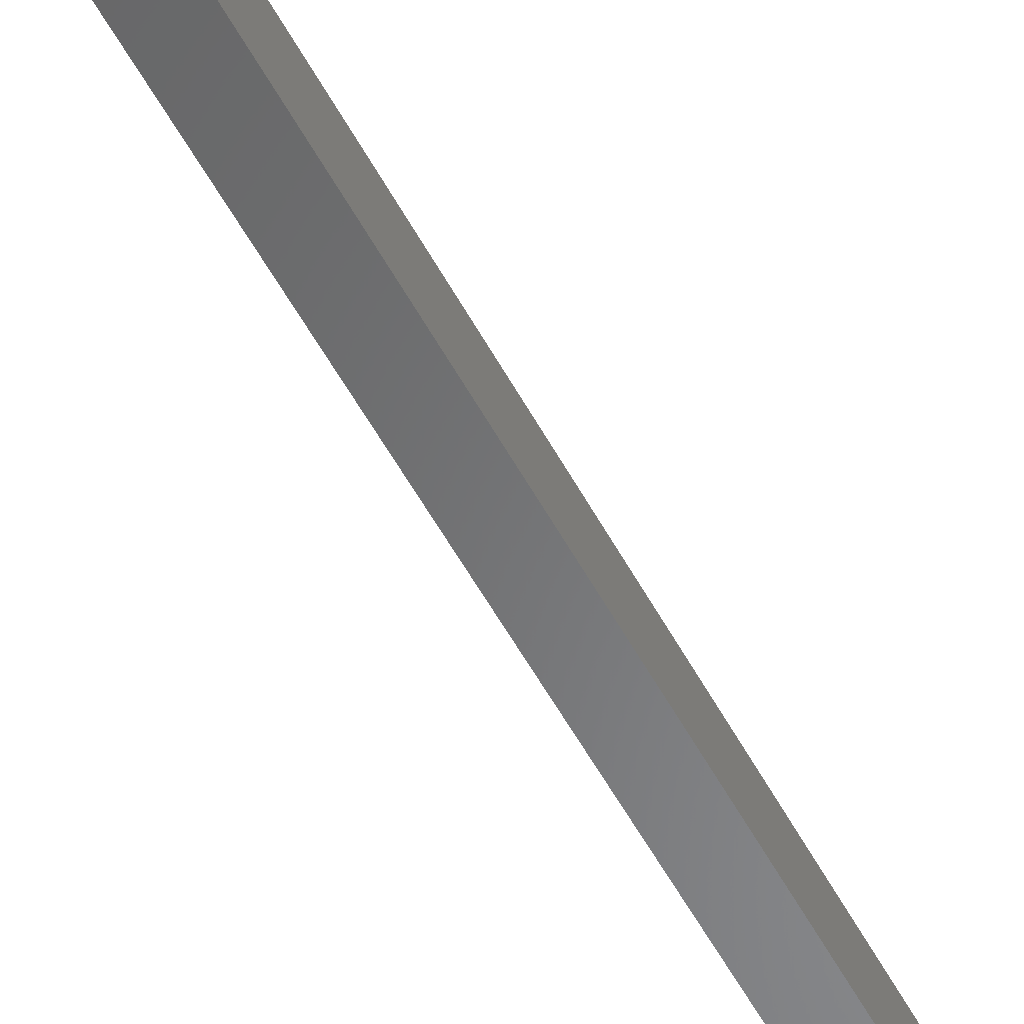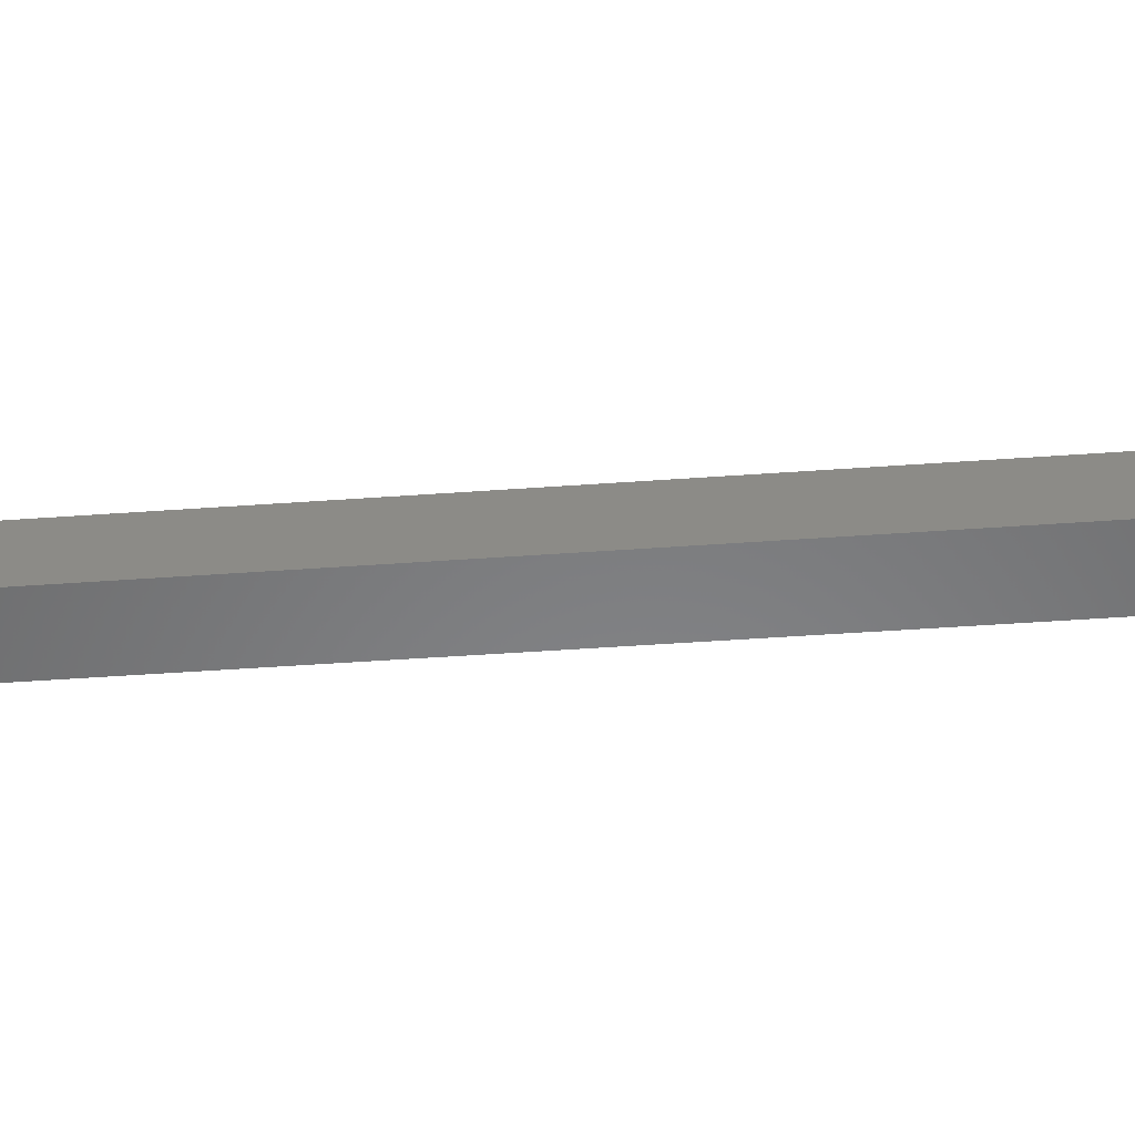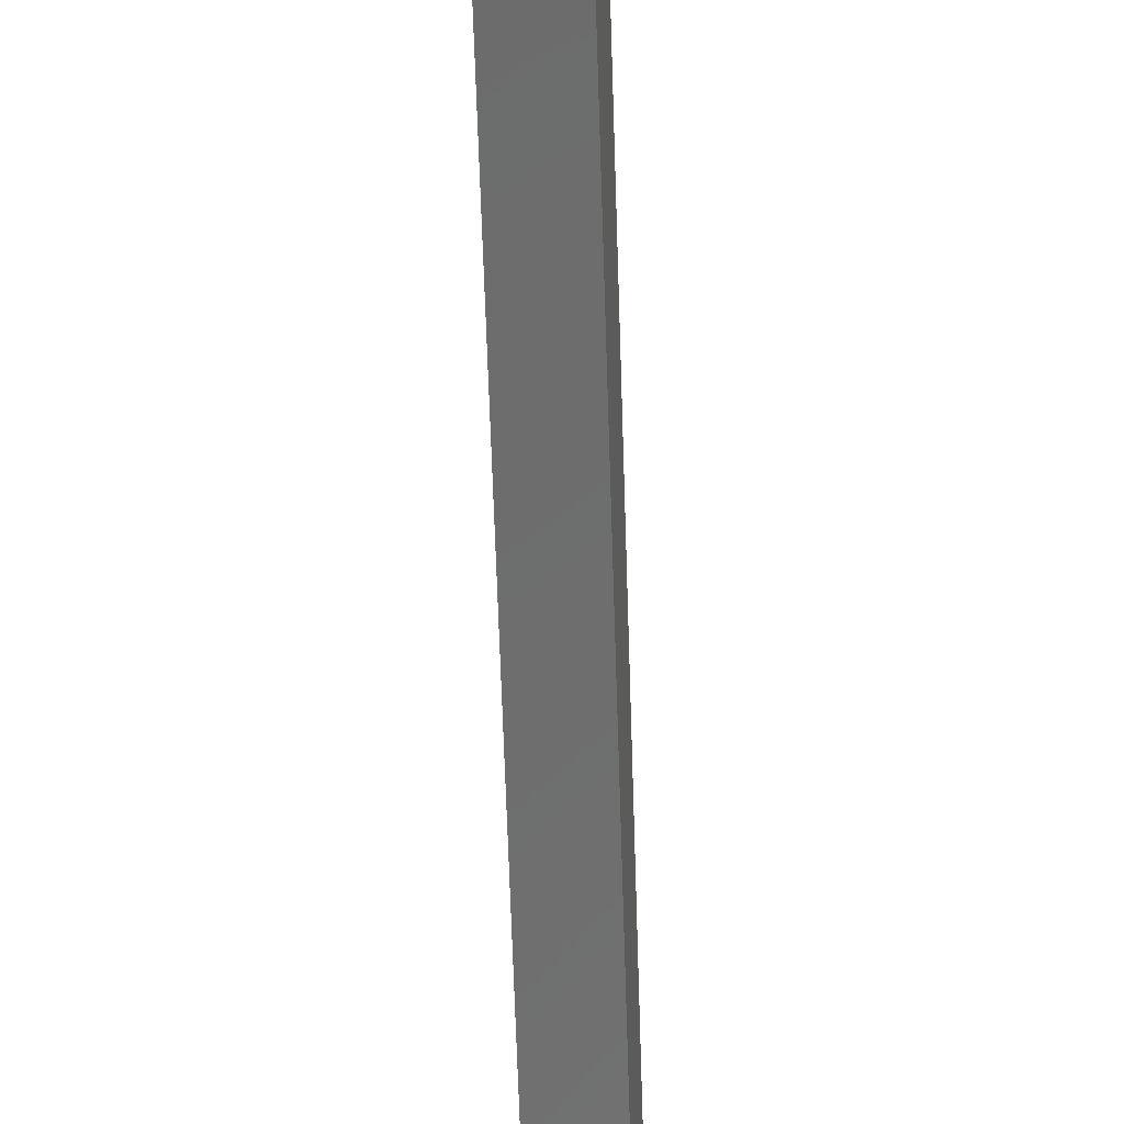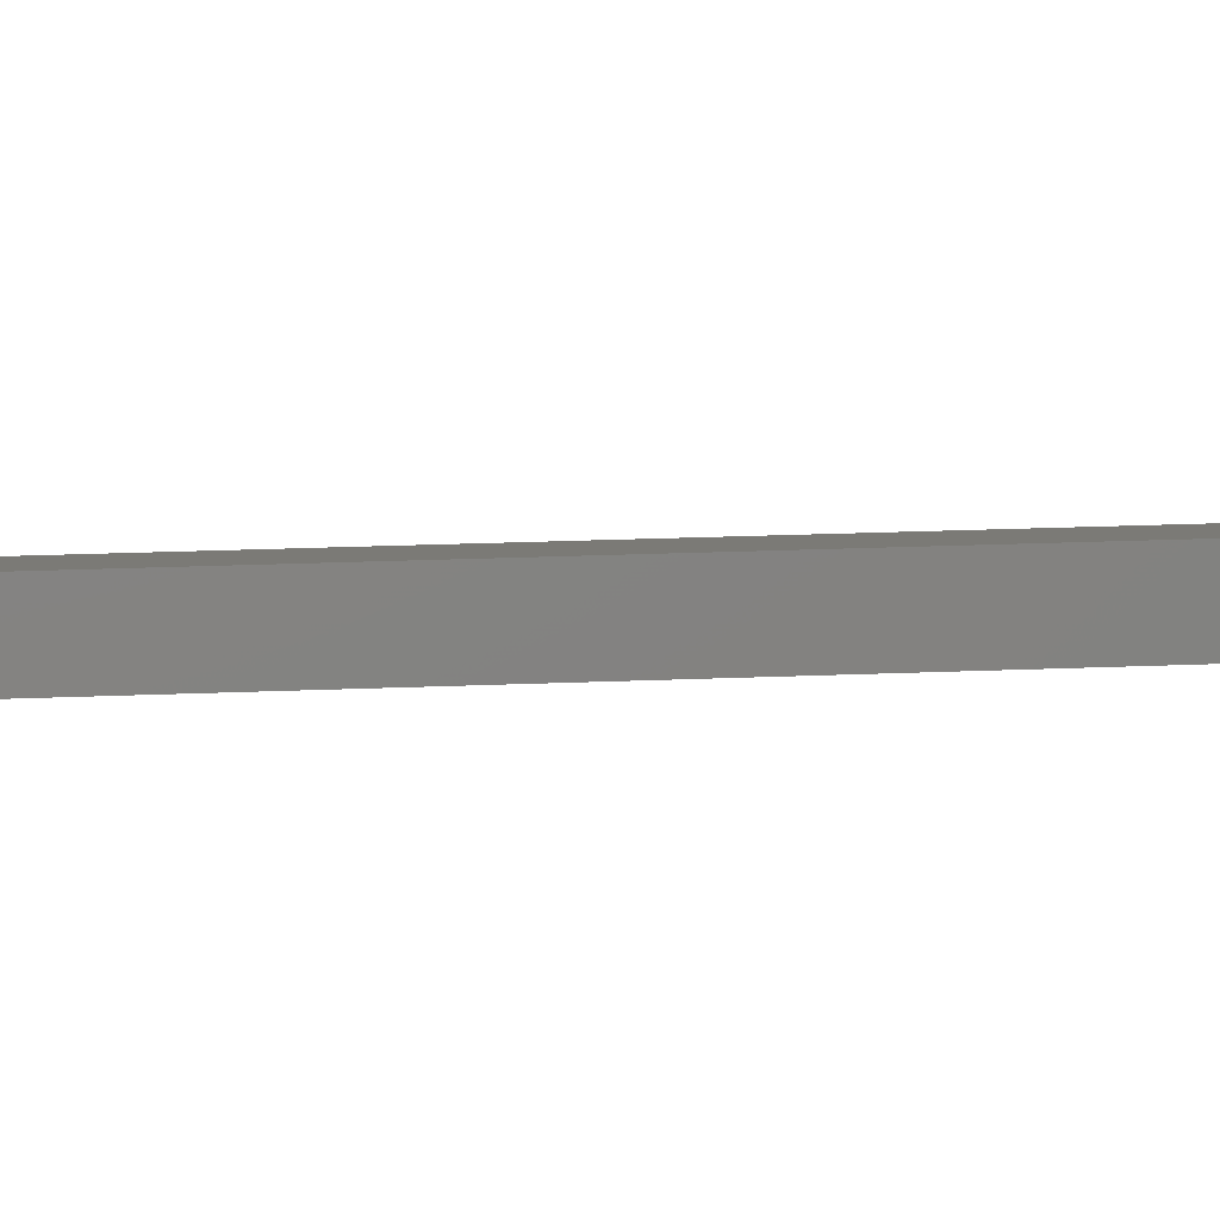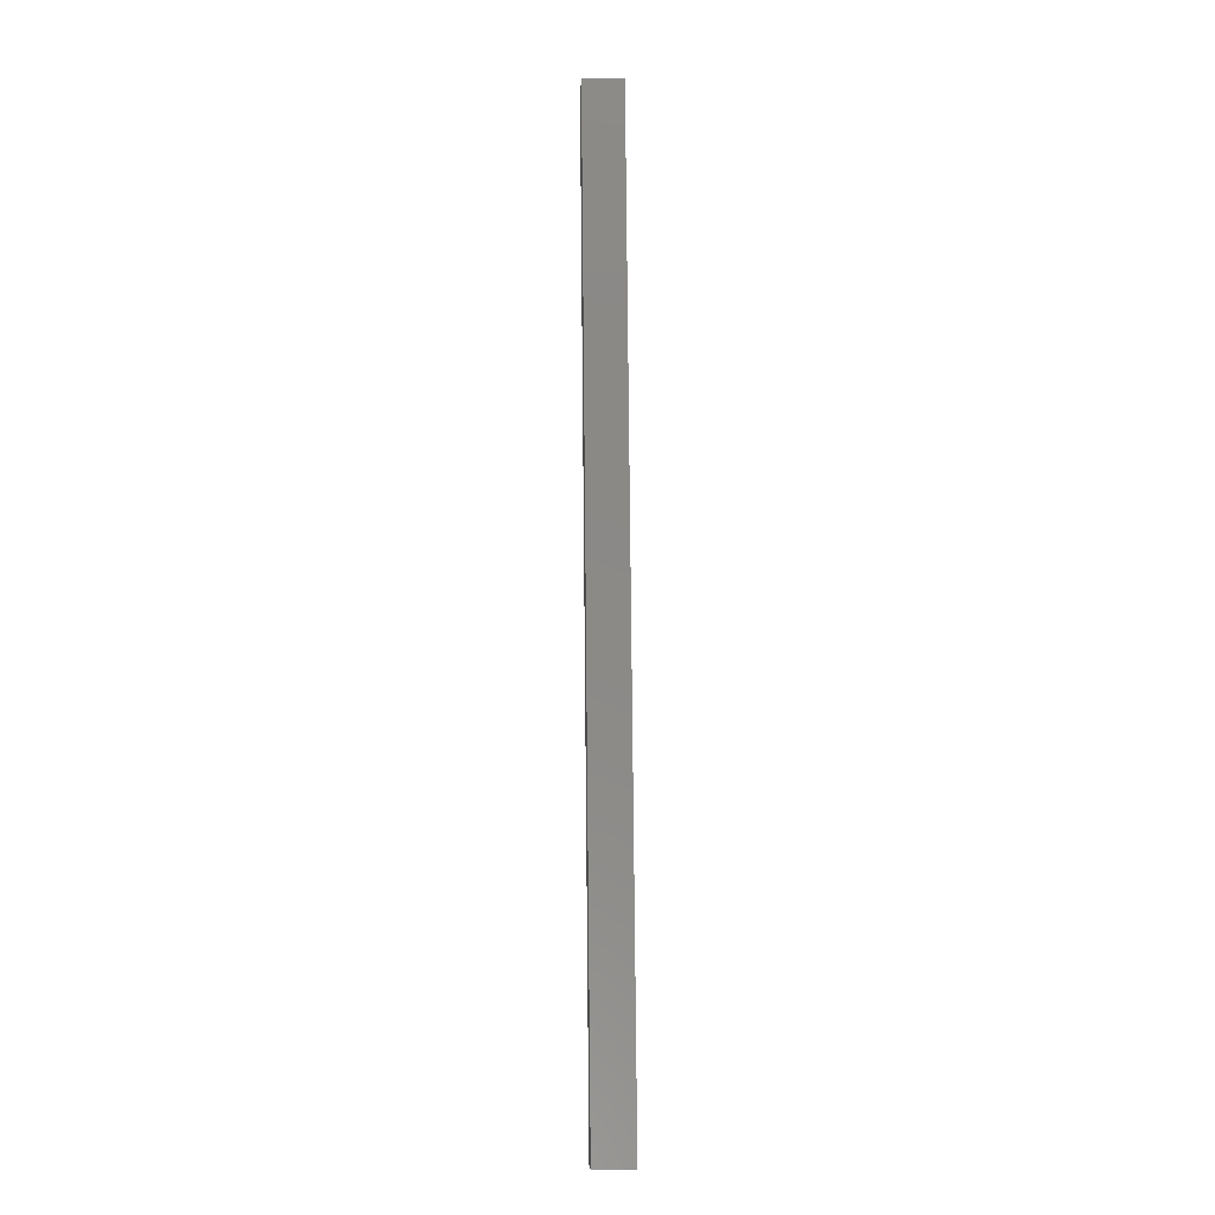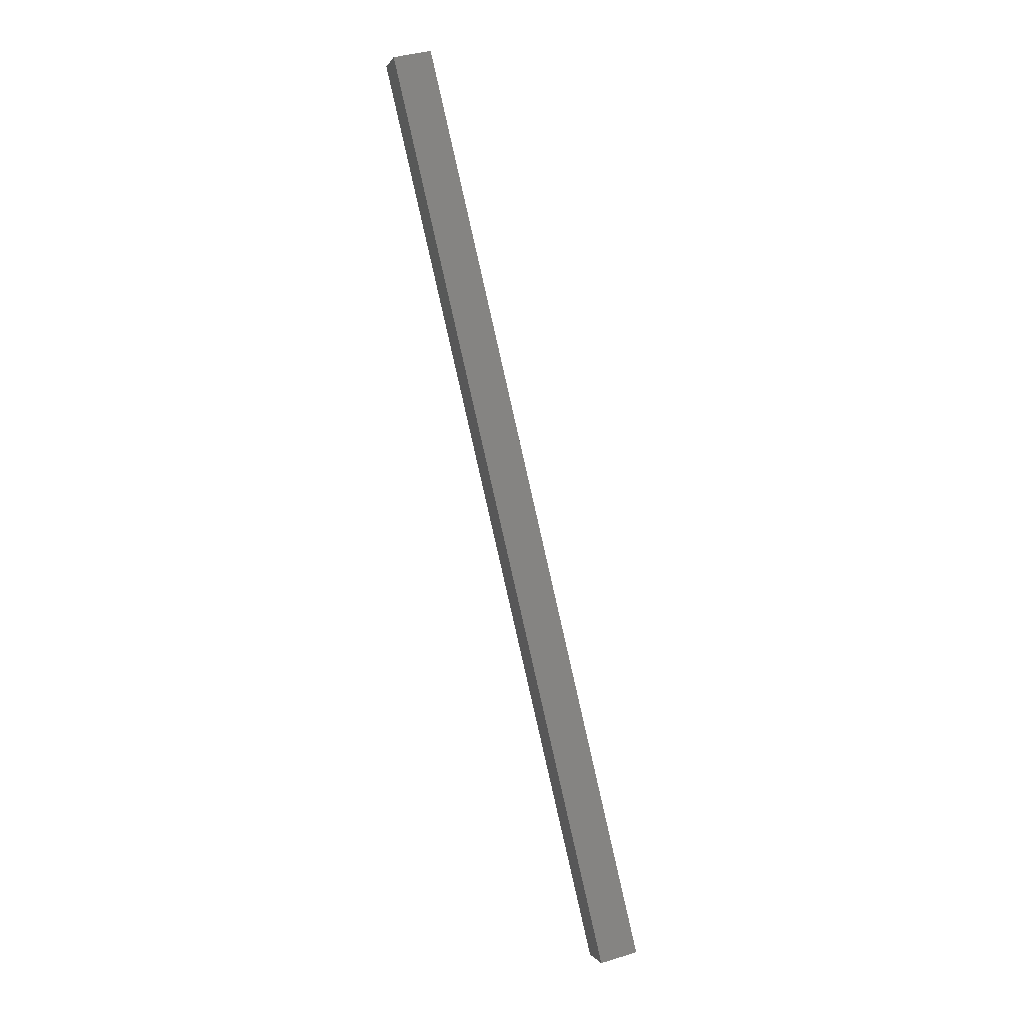
<metadata>
{"format":"stl","ext":"stl","renderer":"f3d","projection":"perspective","resolution":1024,"background":"white","views":[{"elev":-58.7,"azim":-138.3,"up":"+Y"},{"elev":-48.2,"azim":109.2,"up":"+Y"},{"elev":-61.6,"azim":-165.0,"up":"+Y"},{"elev":0.9,"azim":-81.0,"up":"+Y"},{"elev":5.1,"azim":-85.8,"up":"+Z"},{"elev":-0.4,"azim":171.8,"up":"+Z"}]}
</metadata>
<code>
# stl→obj: 8 verts, 12 faces
v 8807 916.7 5846
v 8810 891.9 5846
v 8668 900.4 5254
v 8671 875.6 5254
v 8644 897.6 5260
v 8646 872.8 5260
v 8783 913.9 5852
v 8786 889 5852
f 1 2 3
f 3 2 4
f 5 3 6
f 6 3 4
f 5 7 3
f 3 7 1
f 2 1 8
f 8 1 7
f 6 4 8
f 8 4 2
f 6 8 5
f 5 8 7

</code>
